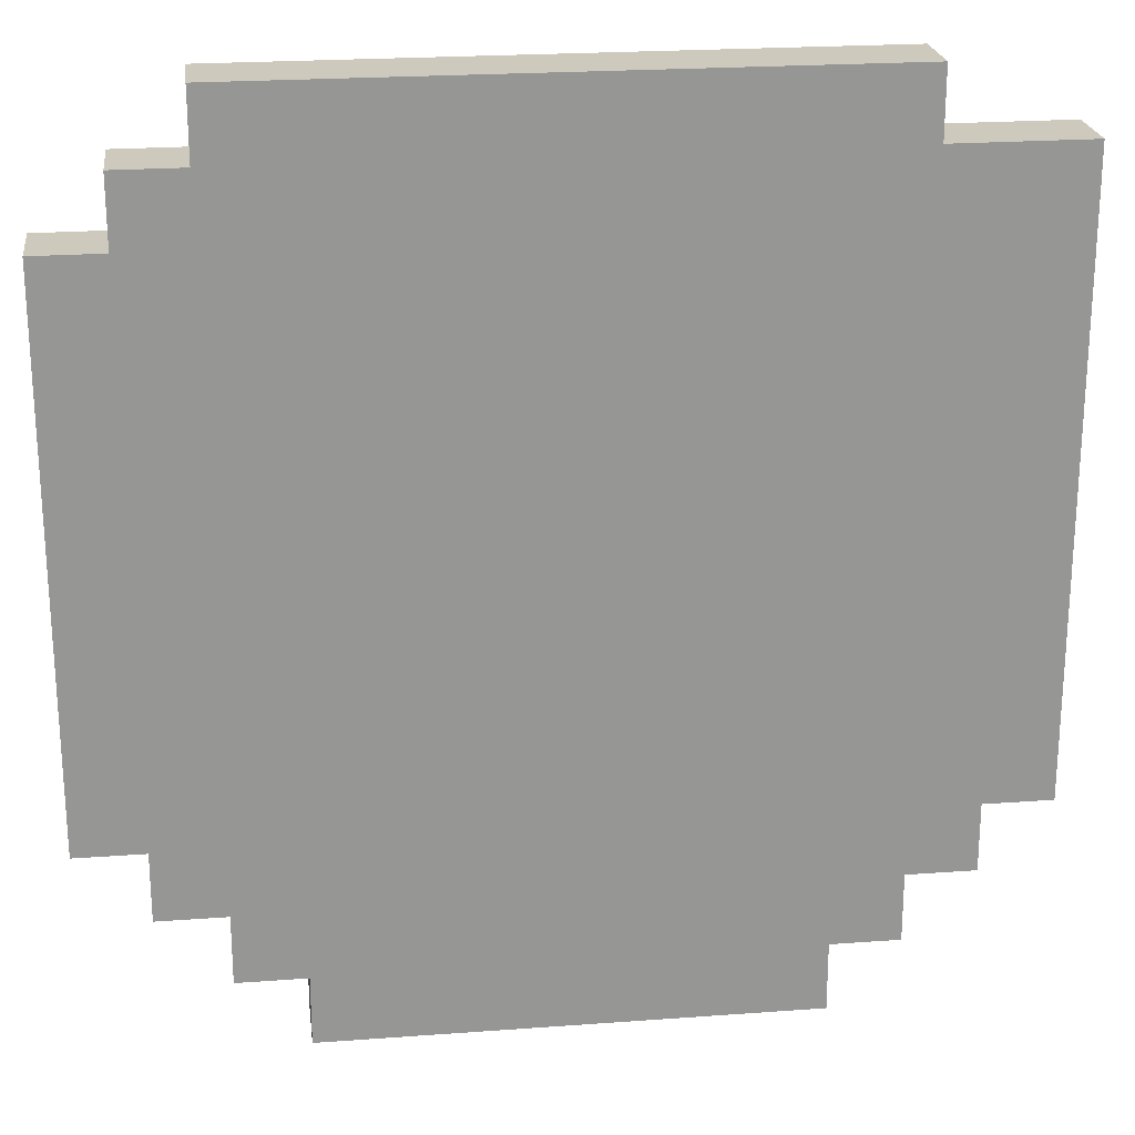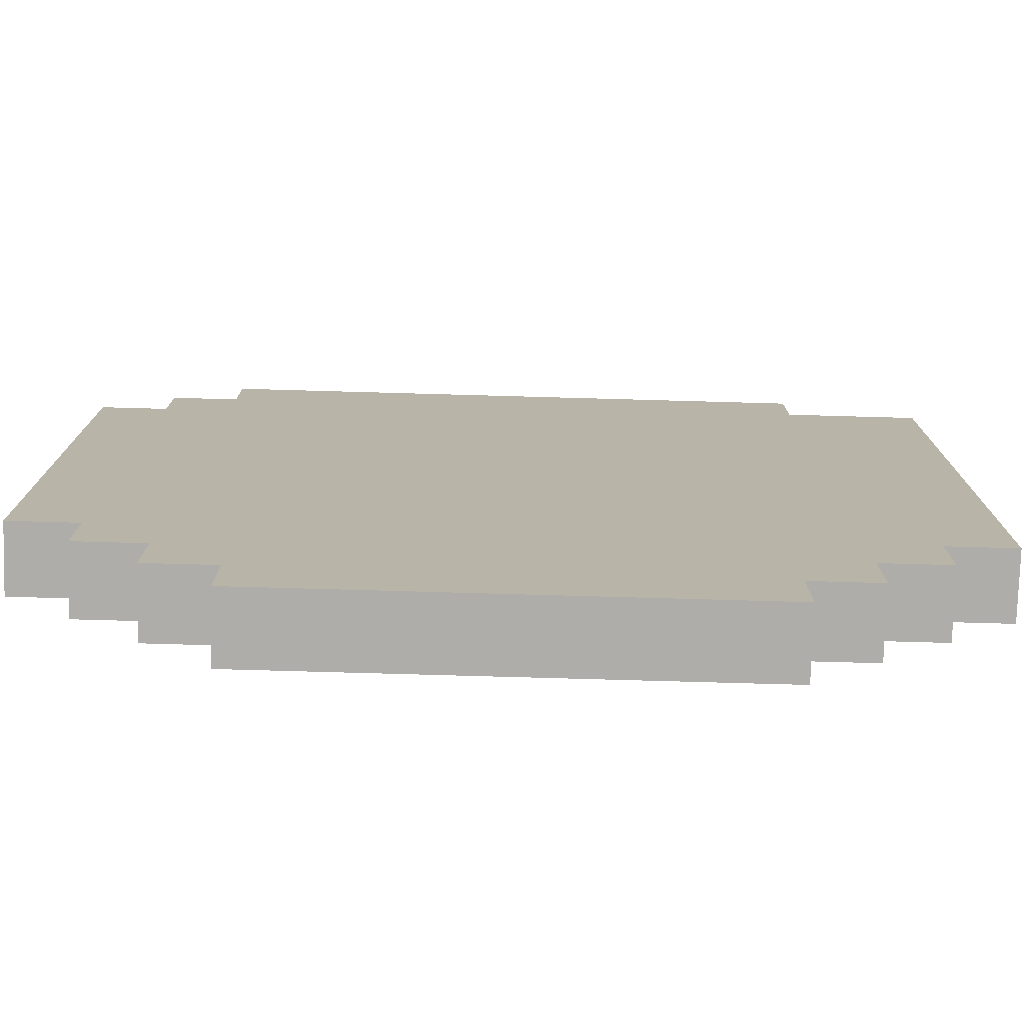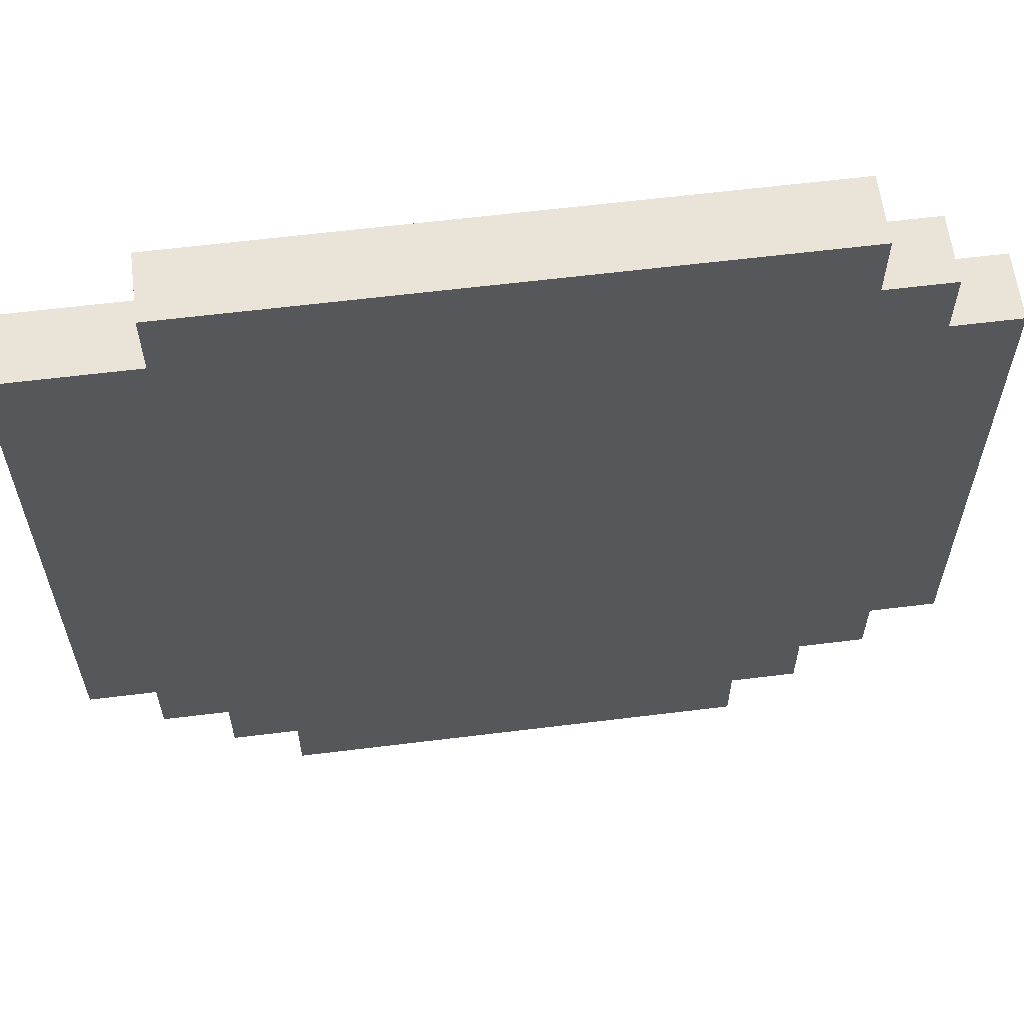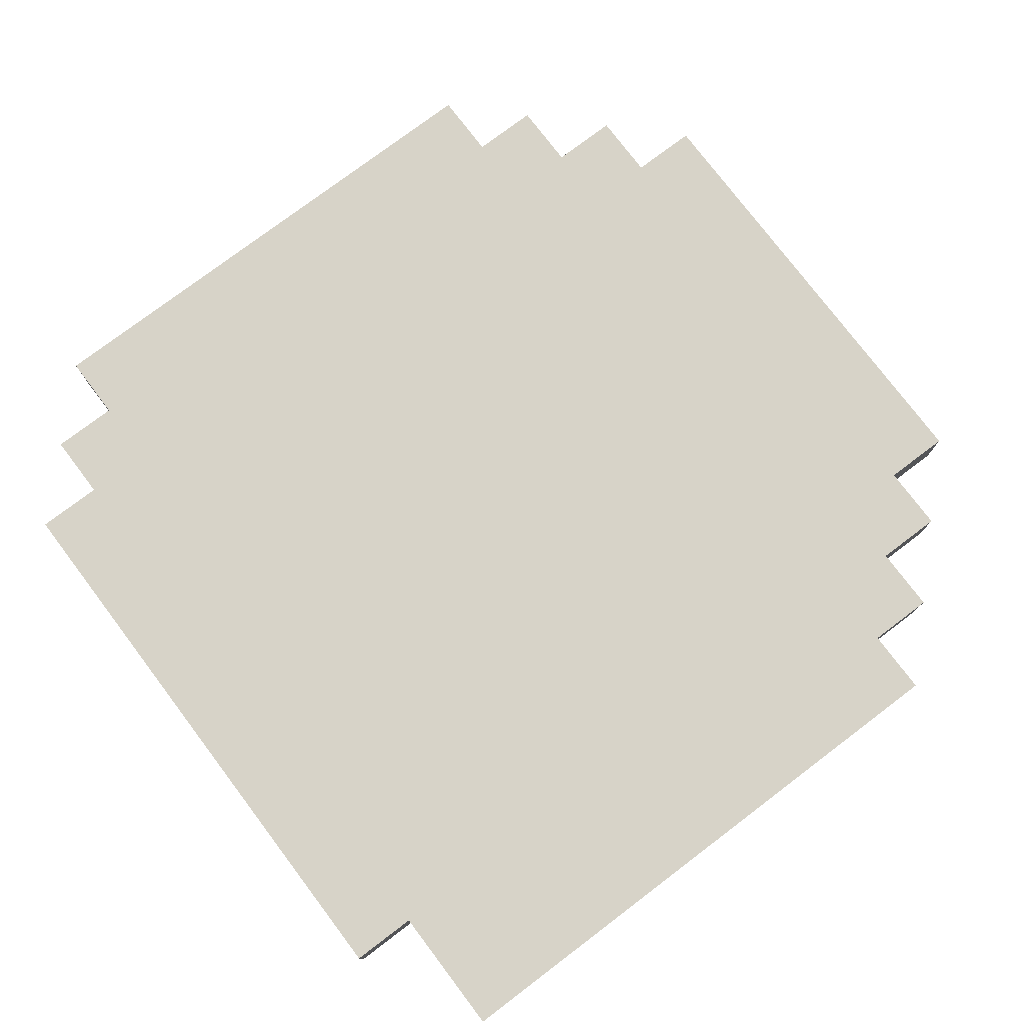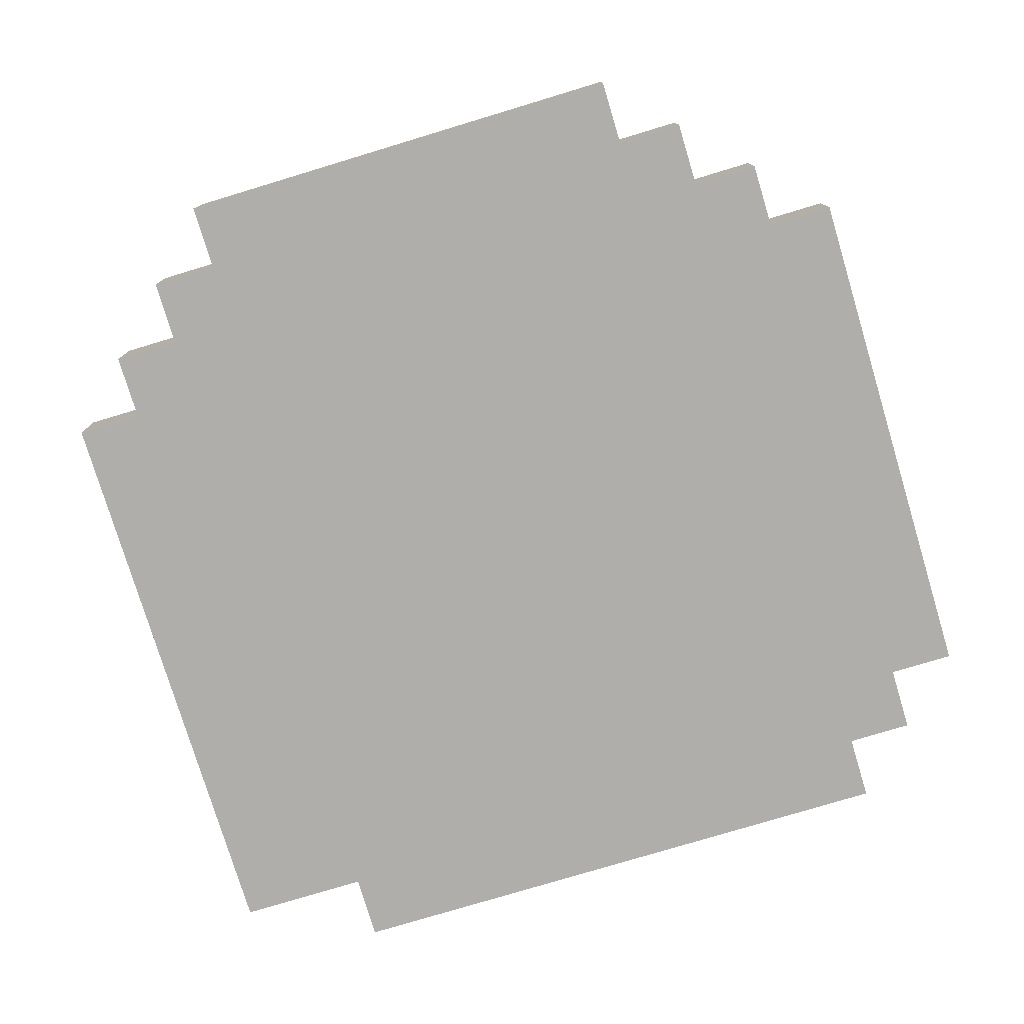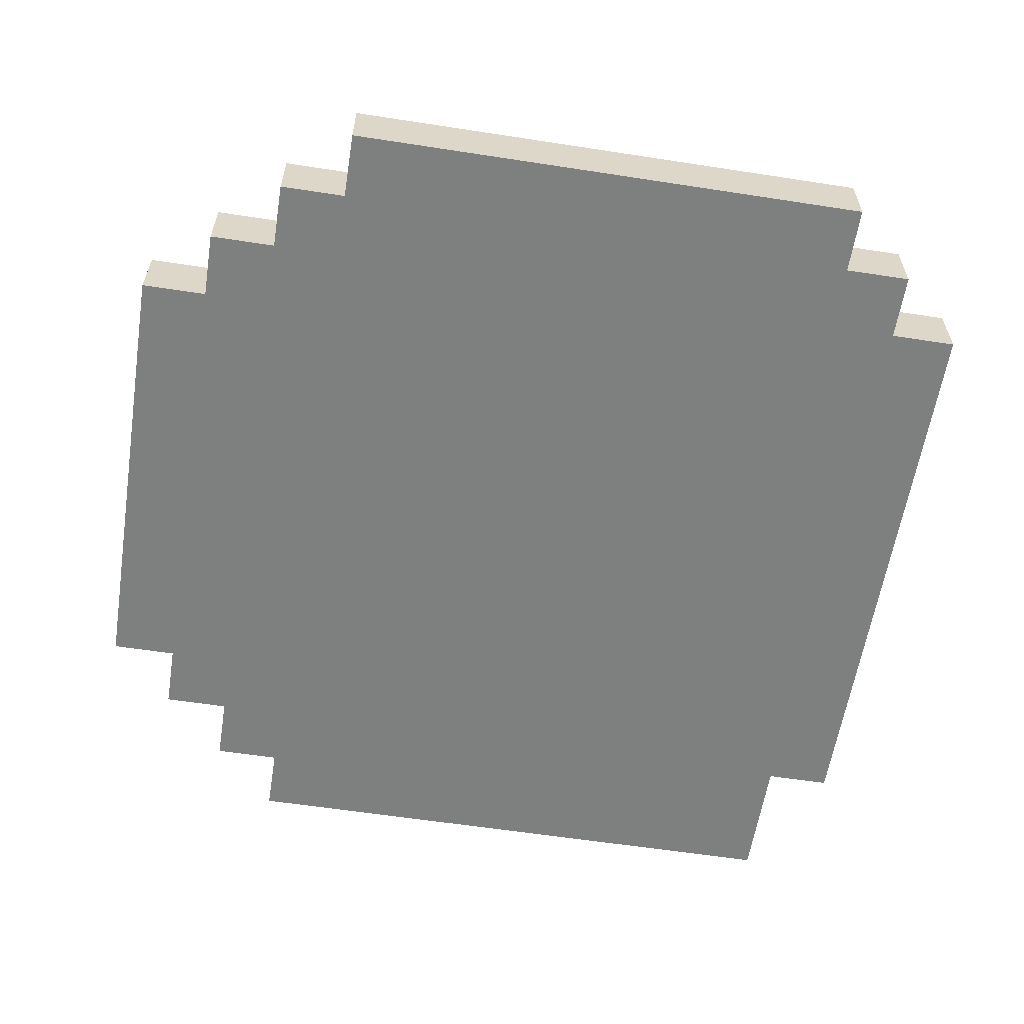
<metadata>
{"format":"obj","ext":"obj","renderer":"f3d","projection":"perspective","resolution":1024,"background":"white","views":[{"elev":22.7,"azim":172.8,"up":"+Y"},{"elev":-77.2,"azim":178.4,"up":"+Y"},{"elev":61.1,"azim":-7.2,"up":"+Y"},{"elev":77.1,"azim":-127.1,"up":"+Z"},{"elev":-77.6,"azim":16.8,"up":"+Z"},{"elev":-59.6,"azim":81.0,"up":"+Z"}]}
</metadata>
<code>
o
v -1 -0.8 0.2
v -1 -0.8 0.1
v -1 -0.7 0.2
v -1 -0.7 0.1
v -1 0 0.2
v -1 0 0.1
v -1 0.1 0.2
v -1 0.1 0.1
v -0.9 -0.9 0.2
v -0.9 -0.9 0.1
v -0.9 -0.8 0.2
v -0.9 -0.8 0.1
v -0.8 -1 0.2
v -0.8 -1 0.1
v -0.8 -0.9 0.2
v -0.8 -0.9 0.1
v -0.8 0.1 0.2
v -0.8 0.1 0.1
v -0.8 0.2 0.2
v -0.8 0.2 0.1
v -0.7 -1.1 0.2
v -0.7 -1.1 0.1
v -0.7 -1 0.2
v -0.7 -1 0.1
v 0 -1.1 0.2
v 0 -1.1 0.1
v 0 -1 0.2
v 0 -1 0.1
v 0.1 -1 0.2
v 0.1 -1 0.1
v 0.1 -0.9 0.2
v 0.1 -0.9 0.1
v 0.1 0.1 0.2
v 0.1 0.1 0.1
v 0.1 0.2 0.2
v 0.1 0.2 0.1
v 0.2 -0.9 0.2
v 0.2 -0.9 0.1
v 0.2 -0.8 0.2
v 0.2 -0.8 0.1
v 0.2 0 0.2
v 0.2 0 0.1
v 0.2 0.1 0.2
v 0.2 0.1 0.1
v 0.3 -0.8 0.2
v 0.3 -0.8 0.1
v 0.3 -0.7 0.2
v 0.3 -0.7 0.1
v 0.3 0 0.2
v 0.3 0 0.1
v -1 -0.8 0.2
v -1 -0.7 0.2
v -1 0 0.2
v -1 0.1 0.2
v -0.9 -0.9 0.2
v -0.9 -0.8 0.2
v -0.9 -0.7 0.2
v -0.9 0 0.2
v -0.9 0.1 0.2
v -0.8 -1 0.2
v -0.8 -0.9 0.2
v -0.8 -0.7 0.2
v -0.8 -0.5 0.2
v -0.8 -0.3 0.2
v -0.8 0 0.2
v -0.8 0.1 0.2
v -0.8 0.2 0.2
v -0.7 -1.1 0.2
v -0.7 -1 0.2
v -0.7 -0.9 0.2
v -0.7 -0.5 0.2
v -0.7 -0.3 0.2
v -0.6 -1.1 0.2
v -0.6 -0.8 0.2
v -0.6 -0.7 0.2
v -0.6 0.2 0.2
v -0.5 -1.1 0.2
v -0.5 -0.8 0.2
v -0.5 -0.7 0.2
v -0.5 0.2 0.2
v -0.3 -1.1 0.2
v -0.3 -0.8 0.2
v -0.3 -0.7 0.2
v -0.3 0.2 0.2
v -0.2 -1.1 0.2
v -0.2 -0.8 0.2
v -0.2 -0.7 0.2
v -0.2 0.2 0.2
v -0.1 -1.1 0.2
v -0.1 -1 0.2
v -0.1 -0.5 0.2
v -0.1 -0.3 0.2
v 0 -1.1 0.2
v 0 -1 0.2
v 0 -0.7 0.2
v 0 -0.5 0.2
v 0 -0.3 0.2
v 0 0.1 0.2
v 0 0.2 0.2
v 0.1 -1 0.2
v 0.1 -0.9 0.2
v 0.1 -0.7 0.2
v 0.1 0.1 0.2
v 0.1 0.2 0.2
v 0.2 -0.9 0.2
v 0.2 -0.8 0.2
v 0.2 -0.7 0.2
v 0.2 0 0.2
v 0.2 0.1 0.2
v 0.3 -0.8 0.2
v 0.3 -0.7 0.2
v 0.3 0 0.2
v -1 -0.8 0.1
v -1 -0.7 0.1
v -1 0 0.1
v -1 0.1 0.1
v -0.9 -0.9 0.1
v -0.9 -0.8 0.1
v -0.9 -0.7 0.1
v -0.9 0 0.1
v -0.9 0.1 0.1
v -0.8 -1 0.1
v -0.8 -0.9 0.1
v -0.8 -0.7 0.1
v -0.8 -0.5 0.1
v -0.8 -0.3 0.1
v -0.8 0 0.1
v -0.8 0.1 0.1
v -0.8 0.2 0.1
v -0.7 -1.1 0.1
v -0.7 -1 0.1
v -0.7 -0.9 0.1
v -0.7 -0.5 0.1
v -0.7 -0.3 0.1
v -0.6 -1.1 0.1
v -0.6 -0.8 0.1
v -0.6 -0.7 0.1
v -0.6 0.2 0.1
v -0.5 -1.1 0.1
v -0.5 -0.8 0.1
v -0.5 -0.7 0.1
v -0.5 0.2 0.1
v -0.3 -1.1 0.1
v -0.3 -0.8 0.1
v -0.3 -0.7 0.1
v -0.3 0.2 0.1
v -0.2 -1.1 0.1
v -0.2 -0.8 0.1
v -0.2 -0.7 0.1
v -0.2 0.2 0.1
v -0.1 -1.1 0.1
v -0.1 -1 0.1
v -0.1 -0.5 0.1
v -0.1 -0.3 0.1
v 0 -1.1 0.1
v 0 -1 0.1
v 0 -0.7 0.1
v 0 -0.5 0.1
v 0 -0.3 0.1
v 0 0.1 0.1
v 0 0.2 0.1
v 0.1 -1 0.1
v 0.1 -0.9 0.1
v 0.1 -0.7 0.1
v 0.1 0.1 0.1
v 0.1 0.2 0.1
v 0.2 -0.9 0.1
v 0.2 -0.8 0.1
v 0.2 -0.7 0.1
v 0.2 0 0.1
v 0.2 0.1 0.1
v 0.3 -0.8 0.1
v 0.3 -0.7 0.1
v 0.3 0 0.1
v -0.7 -1.1 0.2
v -0.6 -1.1 0.2
v -0.5 -1.1 0.2
v -0.3 -1.1 0.2
v -0.2 -1.1 0.2
v -0.1 -1.1 0.2
v 0 -1.1 0.2
v -0.7 -1.1 0.1
v -0.6 -1.1 0.1
v -0.5 -1.1 0.1
v -0.3 -1.1 0.1
v -0.2 -1.1 0.1
v -0.1 -1.1 0.1
v 0 -1.1 0.1
v -0.8 -1 0.2
v -0.7 -1 0.2
v 0 -1 0.2
v 0.1 -1 0.2
v -0.8 -1 0.1
v -0.7 -1 0.1
v 0 -1 0.1
v 0.1 -1 0.1
v -0.9 -0.9 0.2
v -0.8 -0.9 0.2
v 0.1 -0.9 0.2
v 0.2 -0.9 0.2
v -0.9 -0.9 0.1
v -0.8 -0.9 0.1
v 0.1 -0.9 0.1
v 0.2 -0.9 0.1
v -1 -0.8 0.2
v -0.9 -0.8 0.2
v 0.2 -0.8 0.2
v 0.3 -0.8 0.2
v -1 -0.8 0.1
v -0.9 -0.8 0.1
v 0.2 -0.8 0.1
v 0.3 -0.8 0.1
v 0.2 0 0.2
v 0.3 0 0.2
v 0.2 0 0.1
v 0.3 0 0.1
v -1 0.1 0.2
v -0.9 0.1 0.2
v -0.8 0.1 0.2
v 0.1 0.1 0.2
v 0.2 0.1 0.2
v -1 0.1 0.1
v -0.9 0.1 0.1
v -0.8 0.1 0.1
v 0.1 0.1 0.1
v 0.2 0.1 0.1
v -0.8 0.2 0.2
v -0.6 0.2 0.2
v -0.5 0.2 0.2
v -0.3 0.2 0.2
v -0.2 0.2 0.2
v 0 0.2 0.2
v 0.1 0.2 0.2
v -0.8 0.2 0.1
v -0.6 0.2 0.1
v -0.5 0.2 0.1
v -0.3 0.2 0.1
v -0.2 0.2 0.1
v 0 0.2 0.1
v 0.1 0.2 0.1
f 3 2 1
f 4 2 3
f 5 4 3
f 6 4 5
f 7 6 5
f 8 6 7
f 11 10 9
f 12 10 11
f 15 14 13
f 16 14 15
f 19 18 17
f 20 18 19
f 23 22 21
f 24 22 23
f 25 26 27
f 27 26 28
f 29 30 31
f 31 30 32
f 33 34 35
f 35 34 36
f 37 38 39
f 39 38 40
f 41 42 43
f 43 42 44
f 45 46 47
f 47 46 48
f 47 48 49
f 49 48 50
f 56 52 51
f 57 53 52
f 57 52 56
f 58 54 53
f 58 53 57
f 59 54 58
f 61 57 56
f 61 56 55
f 62 58 57
f 62 57 61
f 63 58 62
f 64 58 63
f 65 59 58
f 65 58 64
f 66 59 65
f 69 61 60
f 70 62 61
f 70 61 69
f 71 64 63
f 71 63 62
f 72 66 65
f 72 64 71
f 72 67 66
f 72 65 64
f 73 69 68
f 73 70 69
f 74 62 70
f 74 70 73
f 75 71 62
f 75 62 74
f 75 72 71
f 76 67 72
f 76 72 75
f 77 74 73
f 78 75 74
f 78 74 77
f 79 76 75
f 79 75 78
f 80 76 79
f 81 78 77
f 82 79 78
f 82 78 81
f 83 80 79
f 83 79 82
f 84 80 83
f 85 82 81
f 86 83 82
f 86 82 85
f 87 84 83
f 87 83 86
f 88 84 87
f 89 86 85
f 89 87 86
f 90 87 89
f 91 88 87
f 92 88 91
f 93 90 89
f 94 87 90
f 94 90 93
f 95 91 87
f 95 87 94
f 96 92 91
f 96 91 95
f 97 88 92
f 97 92 96
f 98 88 97
f 99 88 98
f 100 95 94
f 101 95 100
f 102 96 95
f 102 95 101
f 102 97 96
f 102 98 97
f 103 99 98
f 103 98 102
f 104 99 103
f 105 102 101
f 106 102 105
f 107 103 102
f 107 102 106
f 108 103 107
f 109 103 108
f 110 107 106
f 111 108 107
f 111 107 110
f 112 108 111
f 113 114 118
f 114 115 119
f 118 114 119
f 115 116 120
f 119 115 120
f 120 116 121
f 118 119 123
f 117 118 123
f 119 120 124
f 123 119 124
f 124 120 125
f 125 120 126
f 120 121 127
f 126 120 127
f 127 121 128
f 122 123 131
f 123 124 132
f 131 123 132
f 125 126 133
f 124 125 133
f 127 128 134
f 133 126 134
f 128 129 134
f 126 127 134
f 130 131 135
f 131 132 135
f 132 124 136
f 135 132 136
f 124 133 137
f 136 124 137
f 133 134 137
f 134 129 138
f 137 134 138
f 135 136 139
f 136 137 140
f 139 136 140
f 137 138 141
f 140 137 141
f 141 138 142
f 139 140 143
f 140 141 144
f 143 140 144
f 141 142 145
f 144 141 145
f 145 142 146
f 143 144 147
f 144 145 148
f 147 144 148
f 145 146 149
f 148 145 149
f 149 146 150
f 147 148 151
f 148 149 151
f 151 149 152
f 149 150 153
f 153 150 154
f 151 152 155
f 152 149 156
f 155 152 156
f 149 153 157
f 156 149 157
f 153 154 158
f 157 153 158
f 154 150 159
f 158 154 159
f 159 150 160
f 160 150 161
f 156 157 162
f 162 157 163
f 157 158 164
f 163 157 164
f 158 159 164
f 159 160 164
f 160 161 165
f 164 160 165
f 165 161 166
f 163 164 167
f 167 164 168
f 164 165 169
f 168 164 169
f 169 165 170
f 170 165 171
f 168 169 172
f 169 170 173
f 172 169 173
f 173 170 174
f 182 176 175
f 183 177 176
f 183 176 182
f 184 178 177
f 184 177 183
f 185 179 178
f 185 178 184
f 186 180 179
f 186 179 185
f 187 181 180
f 187 180 186
f 188 181 187
f 193 190 189
f 194 190 193
f 195 192 191
f 196 192 195
f 201 198 197
f 202 198 201
f 203 200 199
f 204 200 203
f 209 206 205
f 210 206 209
f 211 208 207
f 212 208 211
f 213 214 215
f 215 214 216
f 217 218 222
f 218 219 223
f 222 218 223
f 223 219 224
f 220 221 225
f 225 221 226
f 227 228 234
f 228 229 235
f 234 228 235
f 229 230 236
f 235 229 236
f 230 231 237
f 236 230 237
f 231 232 238
f 237 231 238
f 232 233 239
f 238 232 239
f 239 233 240

</code>
